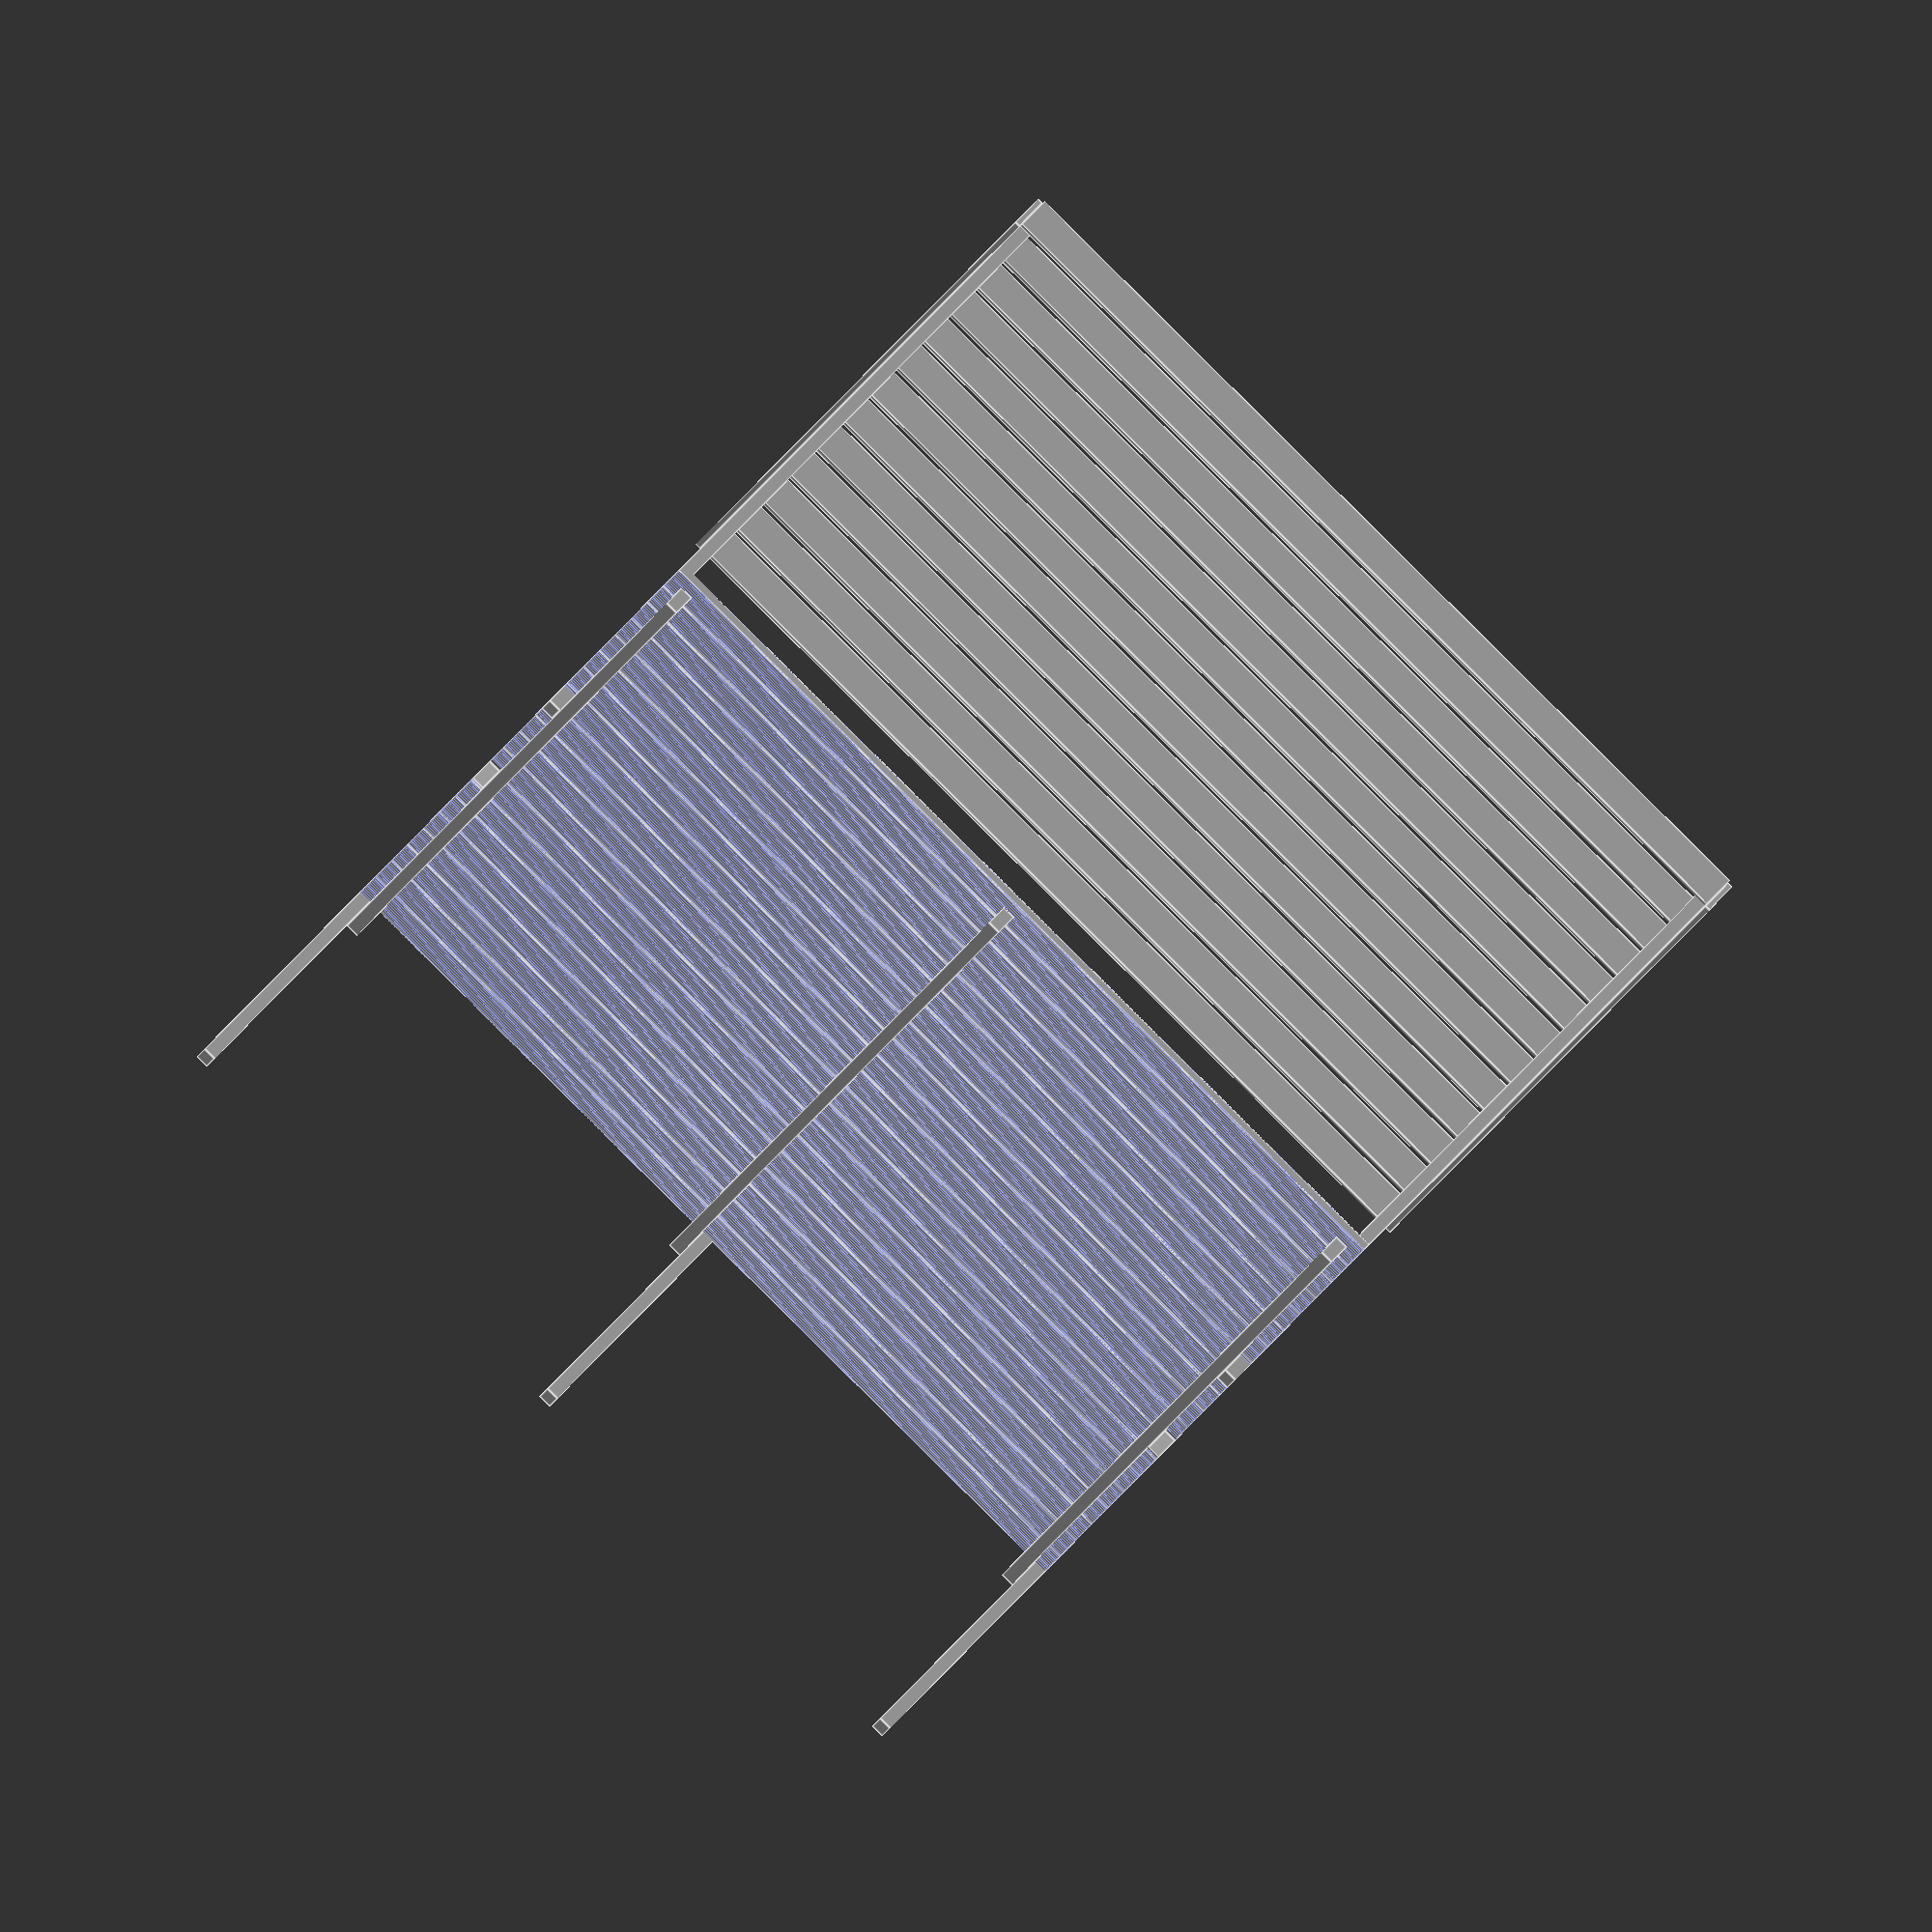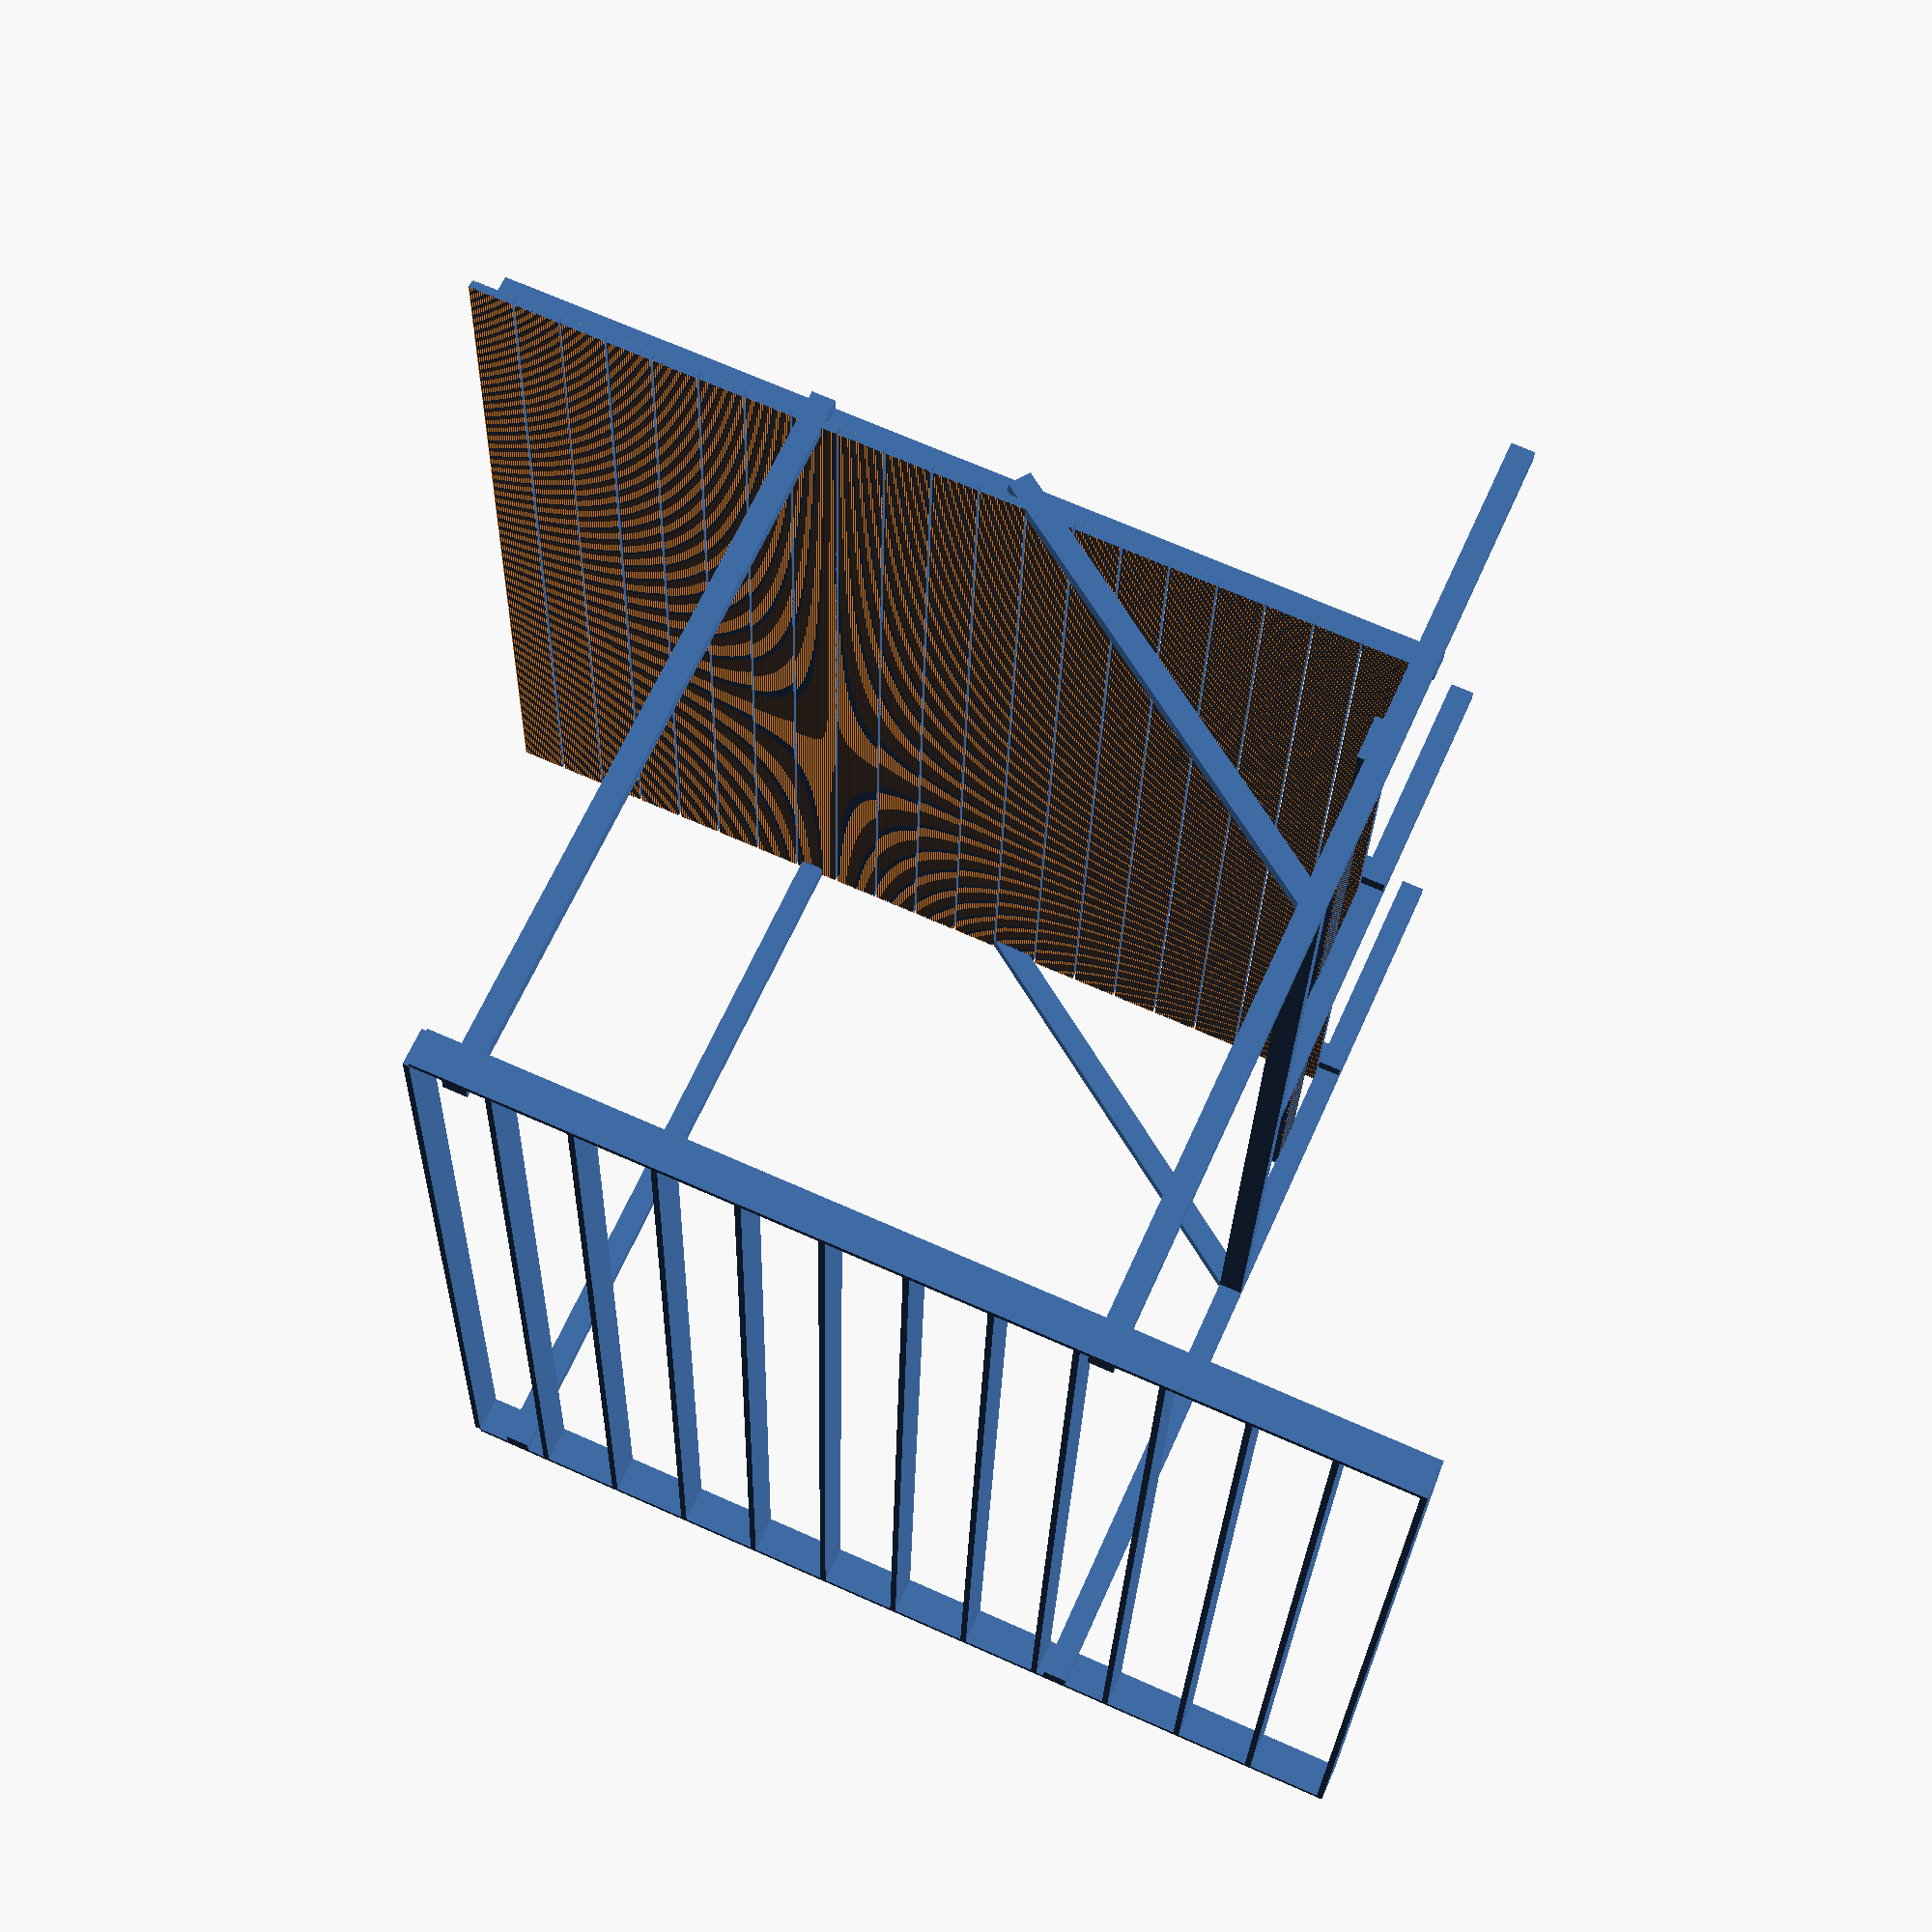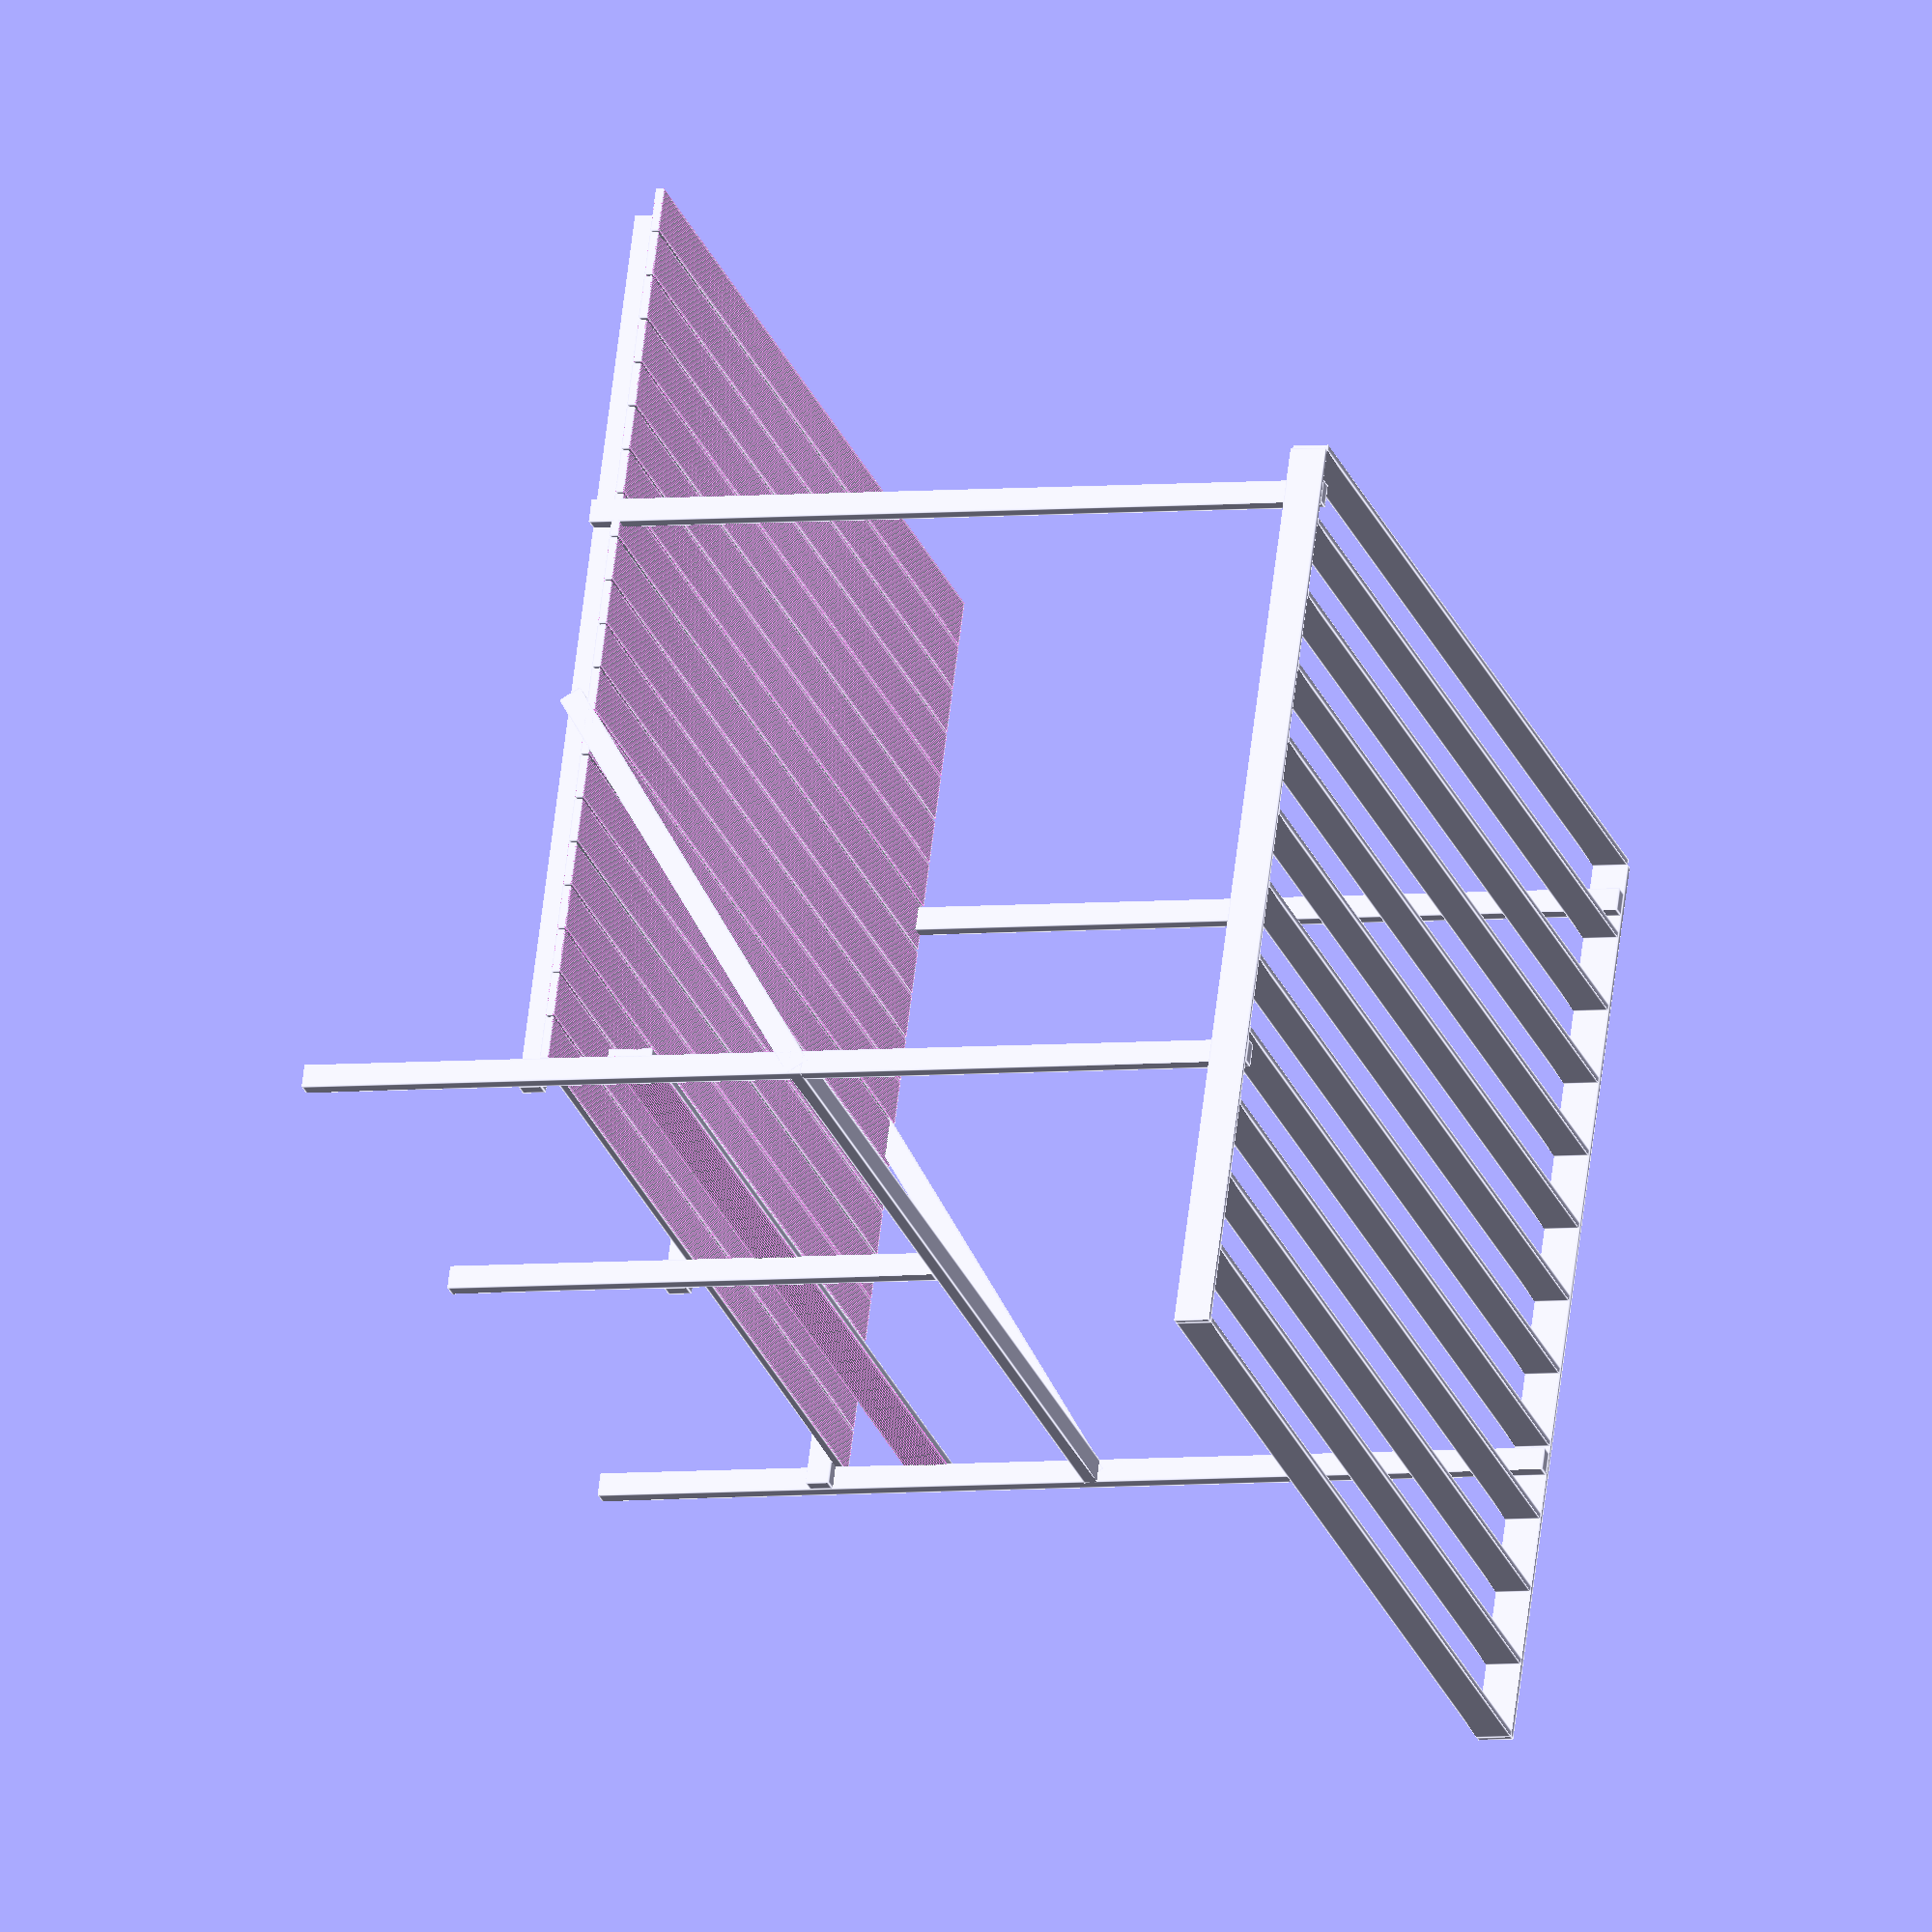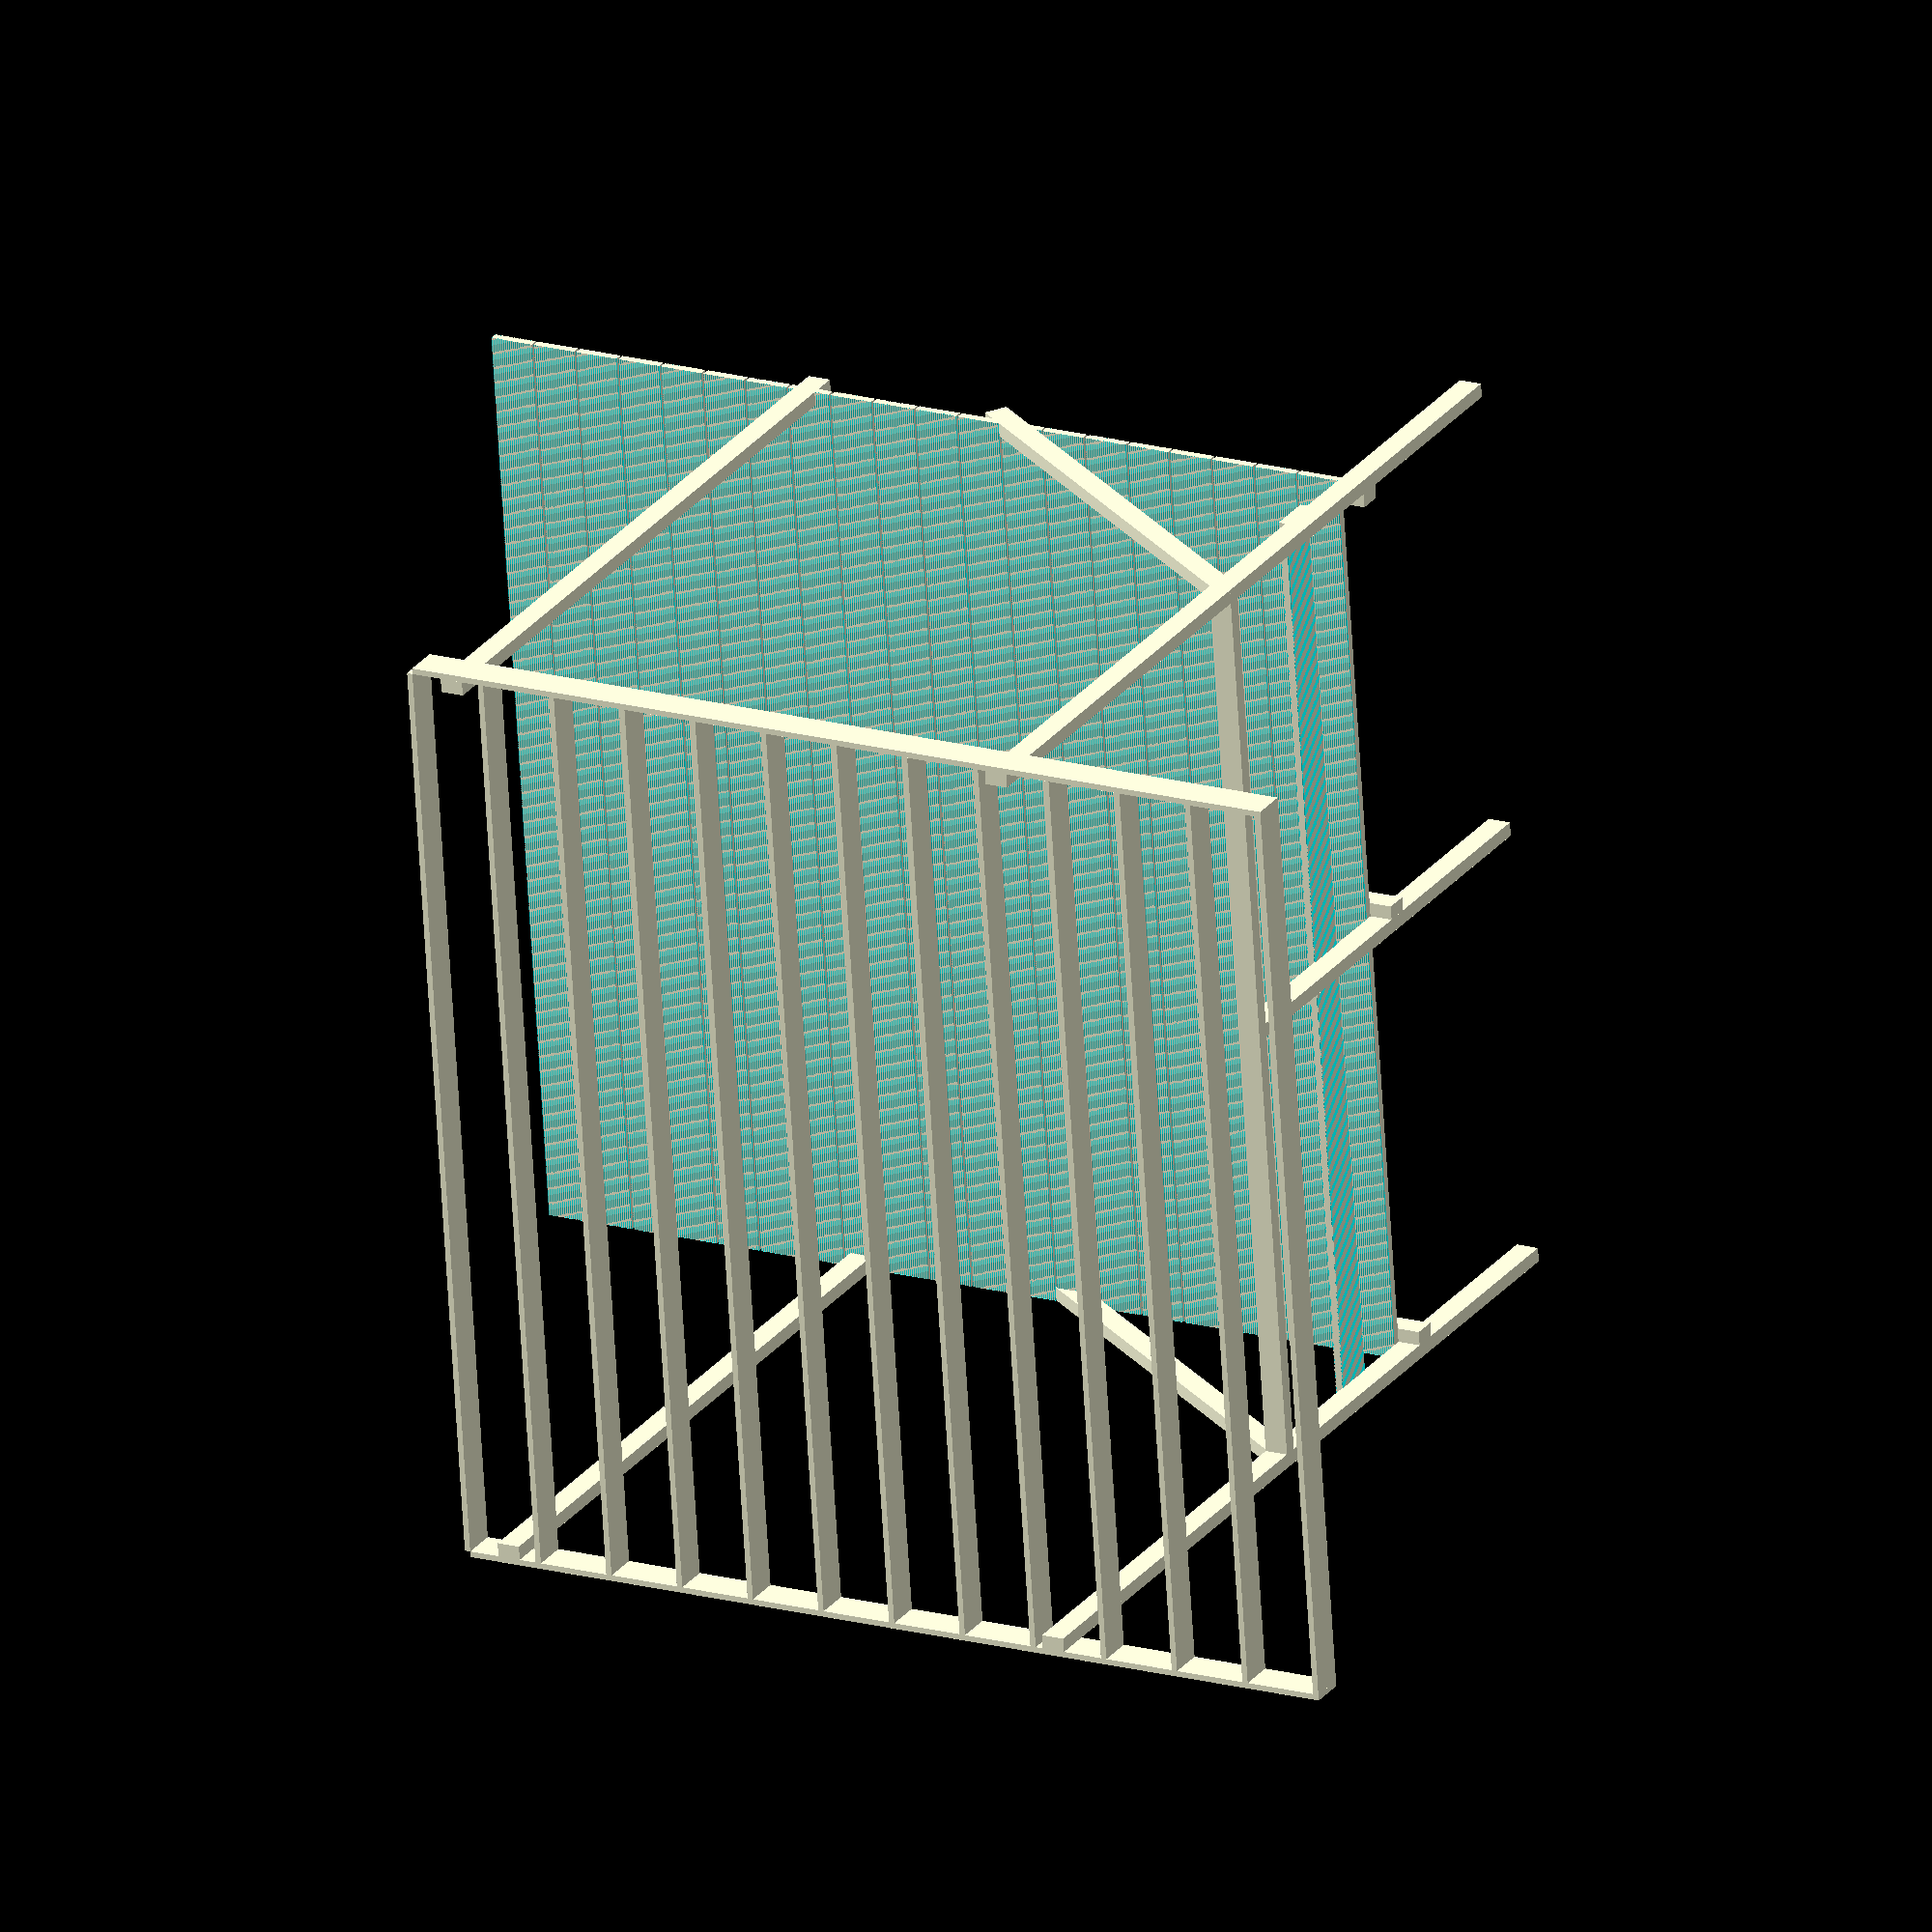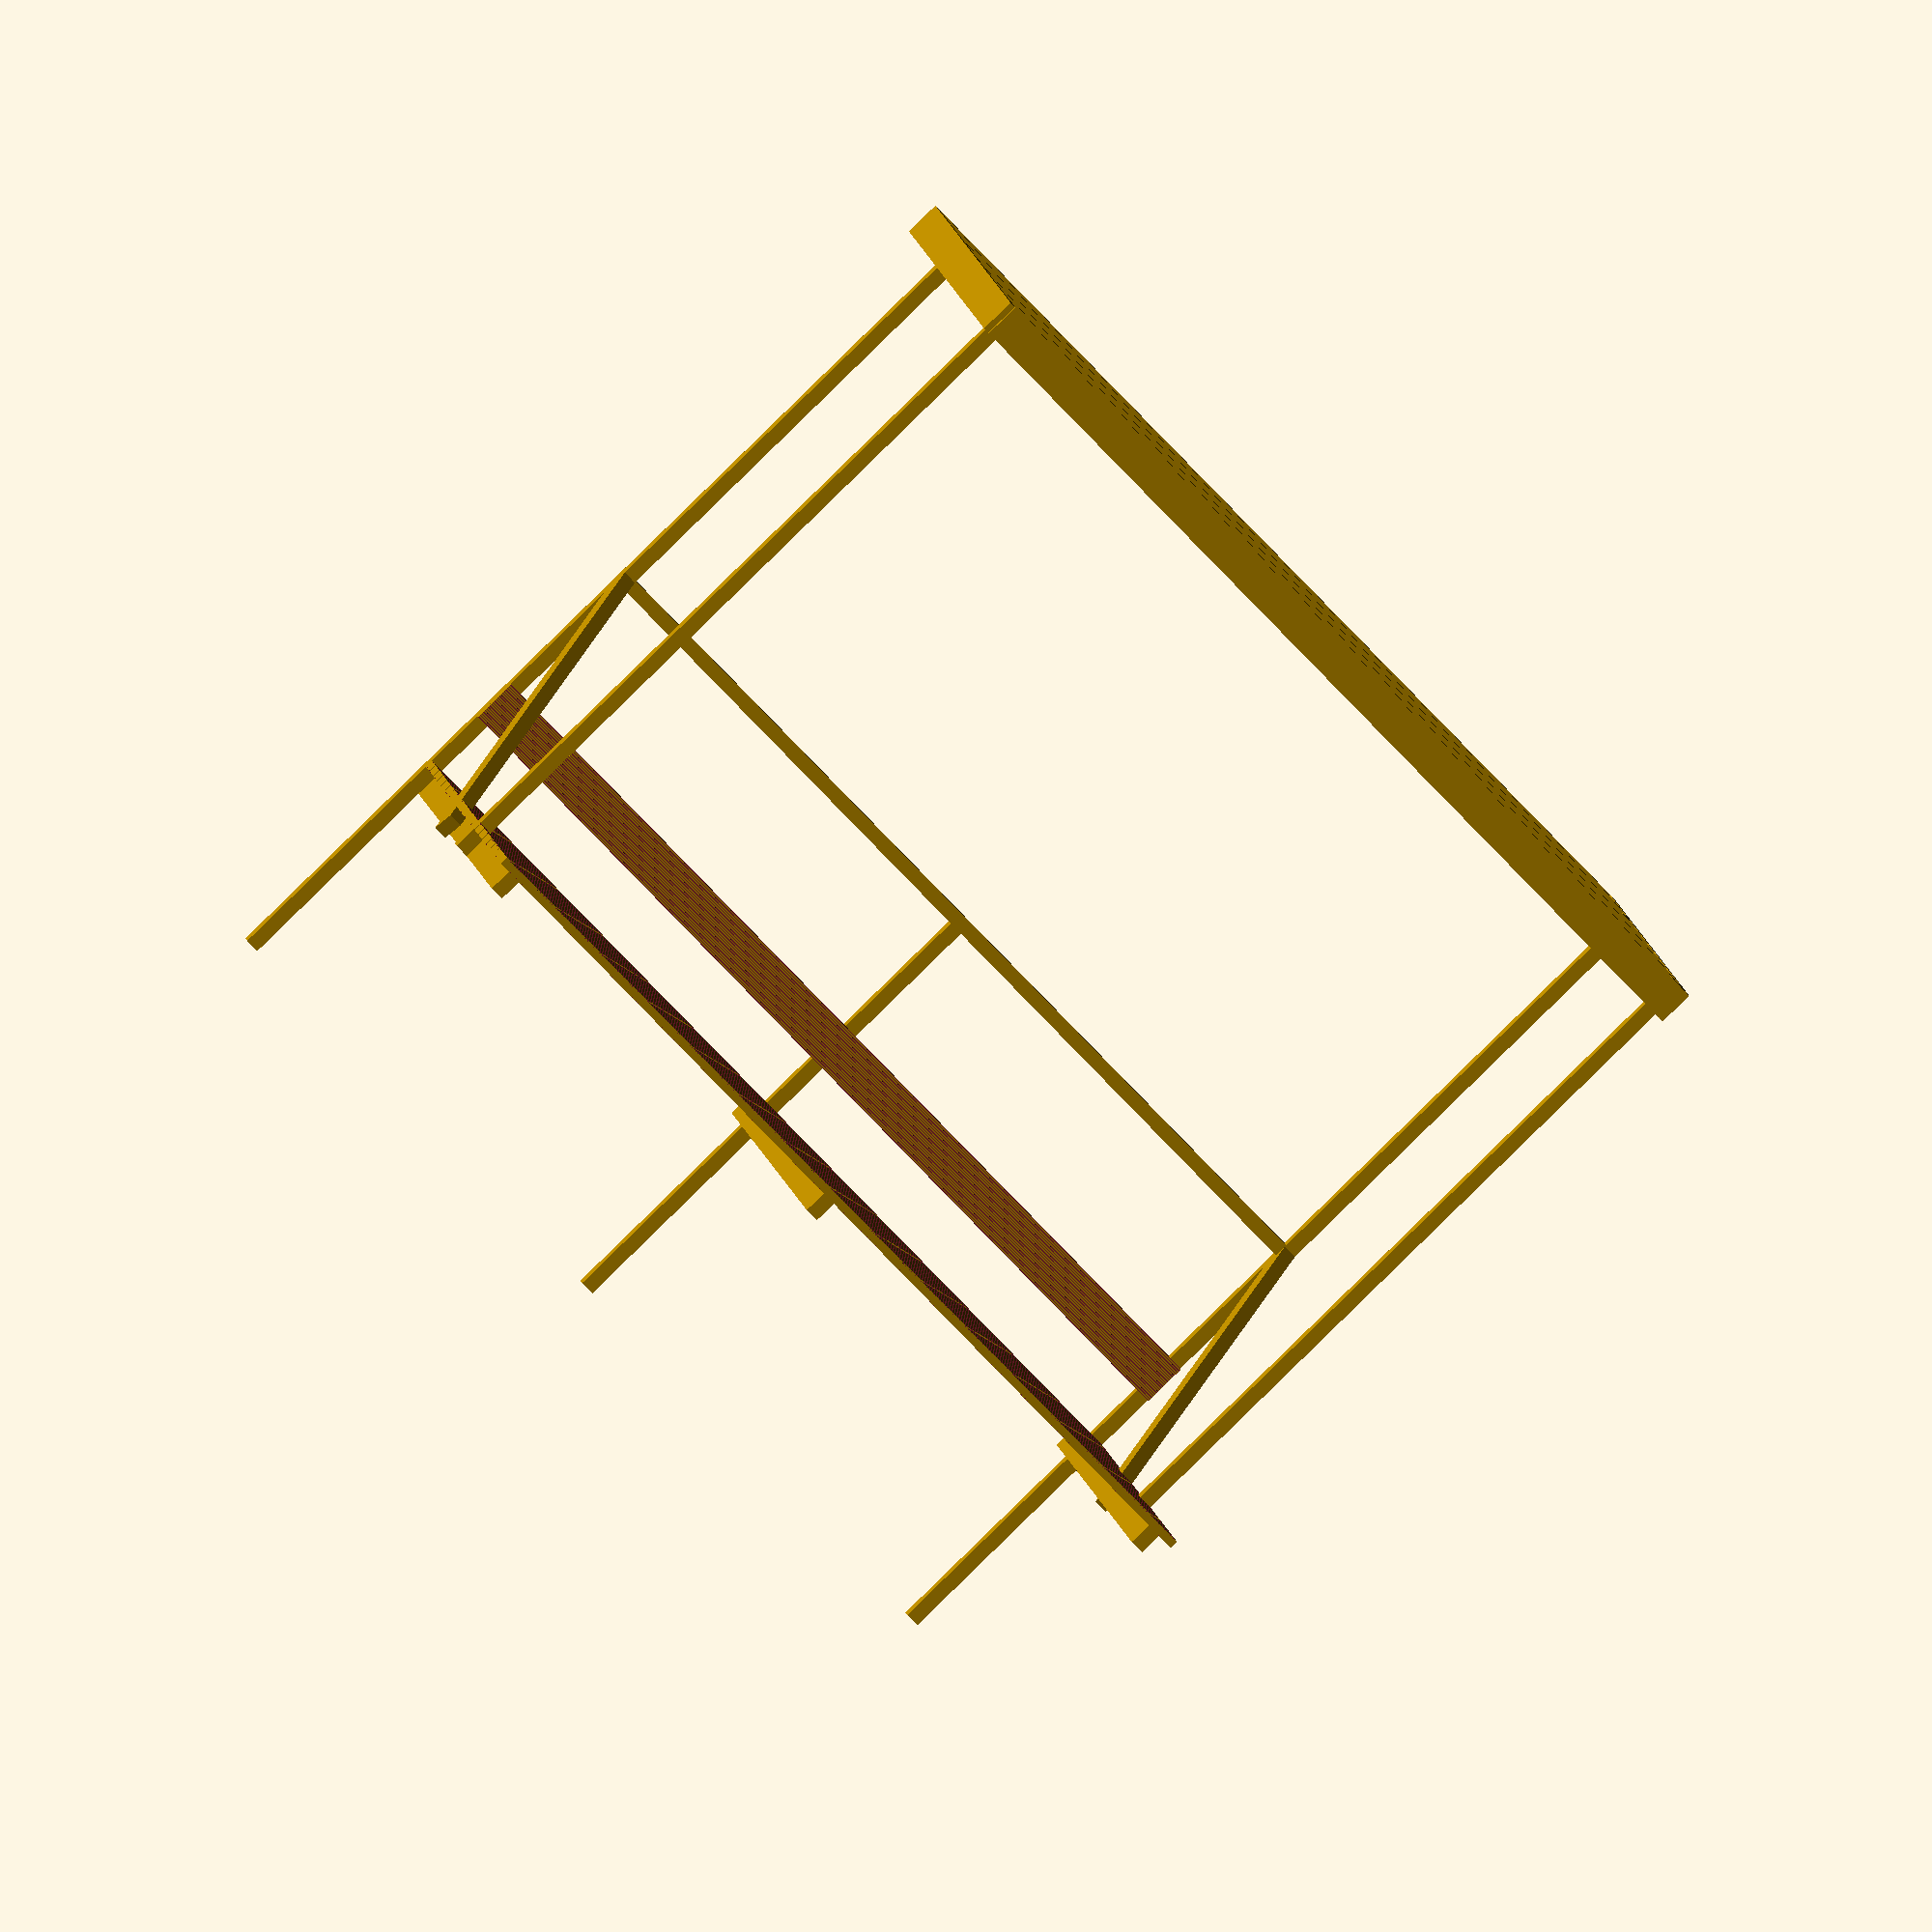
<openscad>
strecha = 2200;

module hranol45x75(l=3000) {
    // hranol hoblovaný: https://www.hornbach.cz/shop/Hranol-hoblovany-45-x-75-x-3000-mm-smrk/5052074/artikl.html
cube([45,l,75]);
    }

module prkno27x143(l=3000){
    // modřín sibiřský: https://www.hornbach.cz/shop/Terasove-prkno-27-x-143-mm-modrin-sibirsky-3000-mm/6281498/artikl.html
    difference() {
    cube([l,143,27]);
        for(i=[0:7:140]) {
            translate([0,i,-1]) cube([l,3,4]);
            translate([0,i,24]) cube([l,3,4]);
        }
    }
}

module prkno19x115(l=3000){
    cube([l,19,115]);
}

translate([45,0,0]) hranol45x75();
translate([1500,0,0]) hranol45x75();
translate([3000-2*45,0,0]) hranol45x75();
translate([0,0,75]){
    for(i=[75:150:3000-70]) {
    translate([0,i,0]) prkno27x143();
    }
}

translate([0,75,-700]) rotate([90,0,0])  {
    h=2200+700+70+27+115;
    hranol45x75(h);
    translate([1500-45,0,0]) hranol45x75(900+700);
    translate([3000-45,0,0]) hranol45x75(h);
}

translate([0,2000,0]) rotate([90,0,0])  {
    h=2200+70+27+115;
    hranol45x75(h);
    translate([3000-45,0,0]) hranol45x75(h);
}


translate([0,75,900+45]) rotate([0,90,-90]) hranol45x75();
translate([0,75+24,300]) rotate([90,0,0]) prkno27x143();

translate([0,0,900]) rotate([-35,0,0]) hranol45x75(1600);
translate([3000-45,0,900]) rotate([-35,0,0]) hranol45x75(1600);

translate([0,-900,70+27+2200]) {
    rotate([0,0,90]) prkno19x115();
    translate([3000+19,0,0]) rotate([0,0,90]) prkno19x115();
    for(i=[0:250:3000]){
        translate([0,i,0]) prkno19x115();
    }
}
</openscad>
<views>
elev=306.9 azim=335.0 roll=218.4 proj=o view=edges
elev=295.3 azim=271.6 roll=24.0 proj=p view=solid
elev=184.5 azim=201.2 roll=250.5 proj=o view=edges
elev=333.7 azim=266.1 roll=28.3 proj=o view=wireframe
elev=268.8 azim=353.6 roll=225.7 proj=o view=solid
</views>
